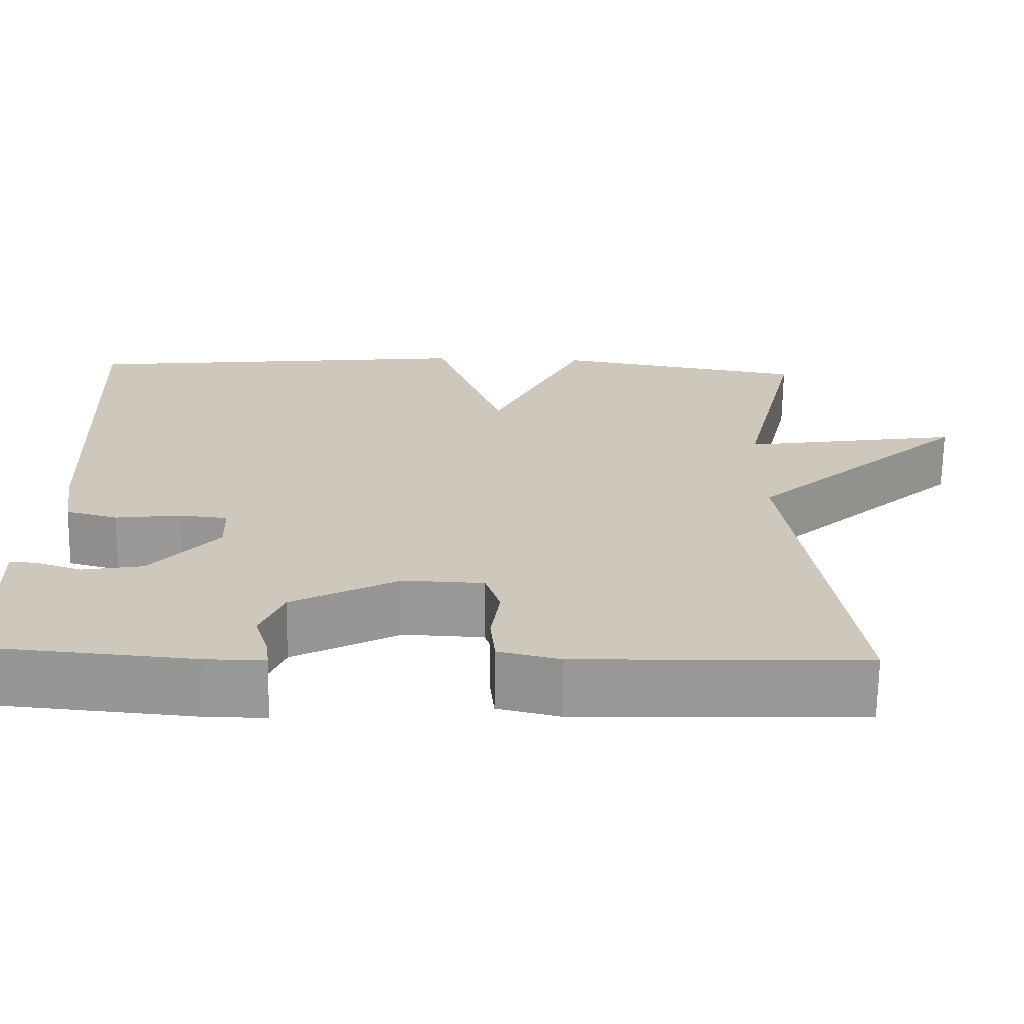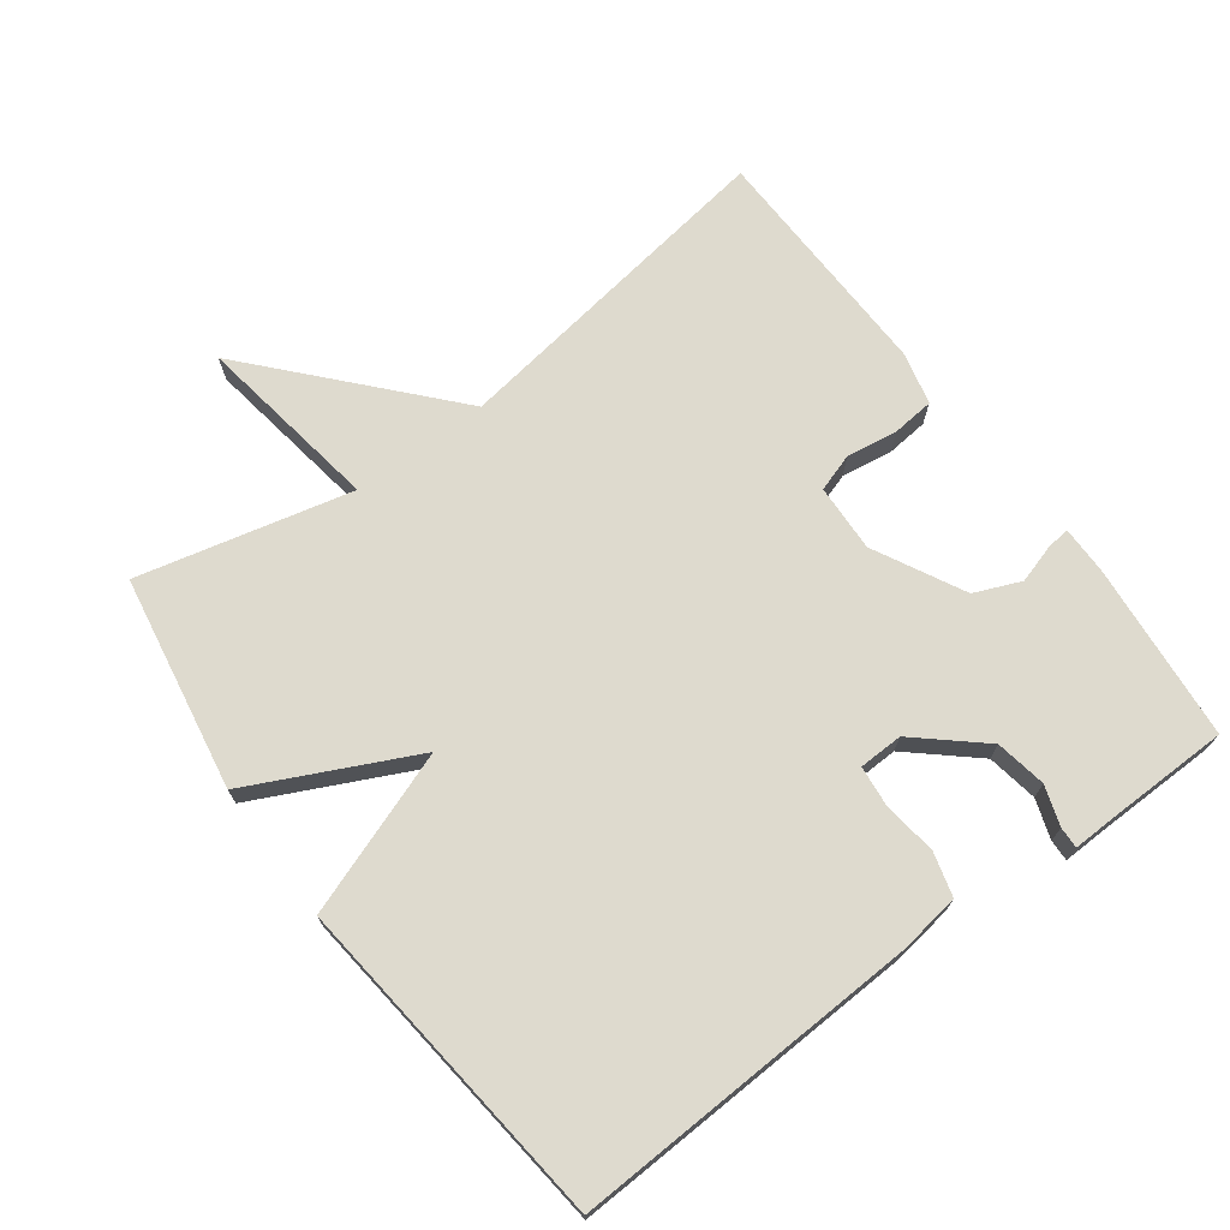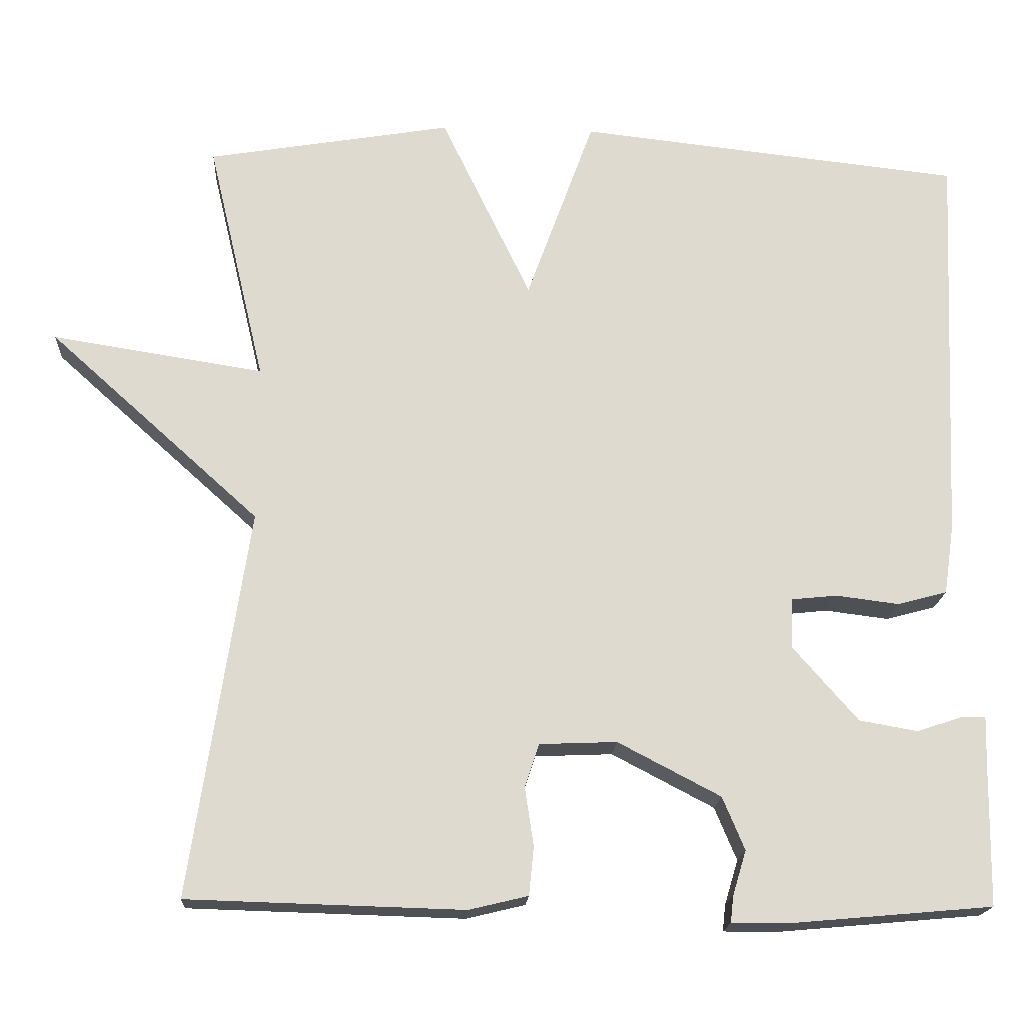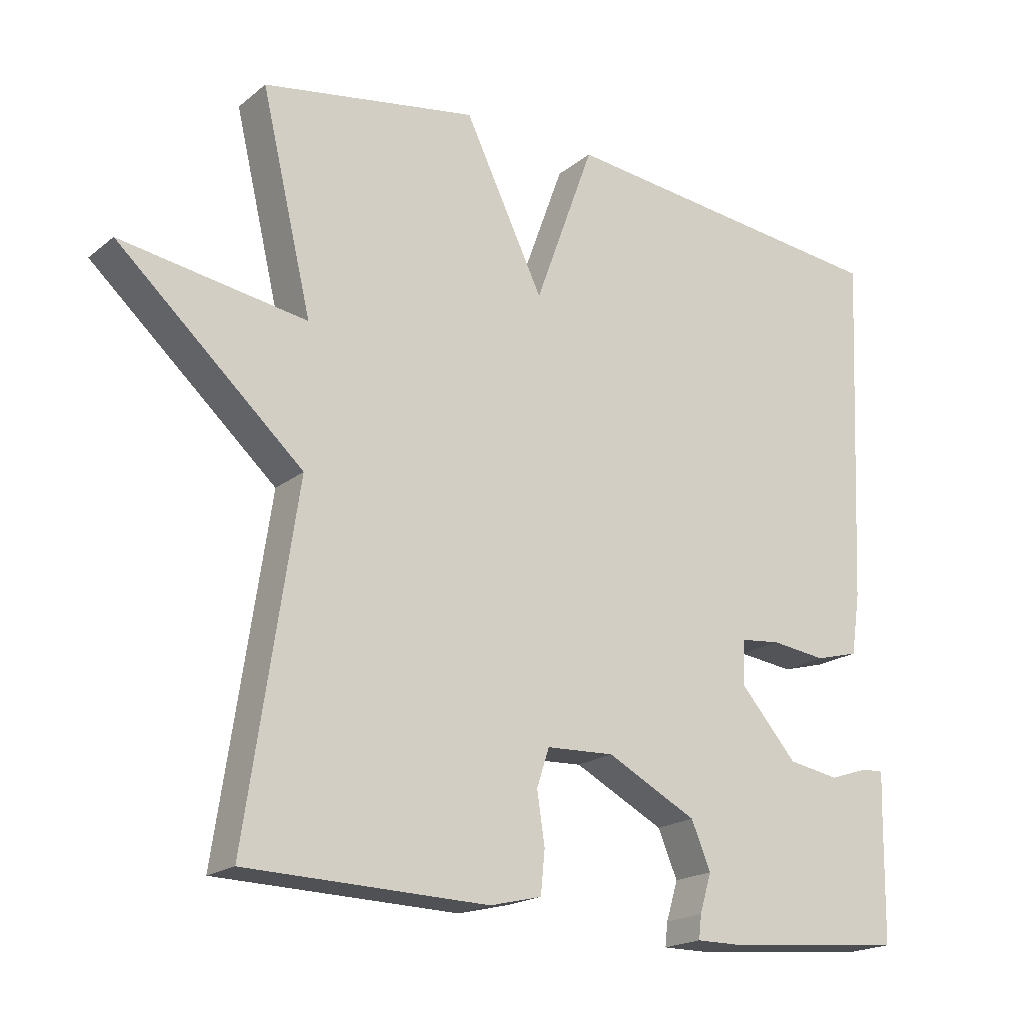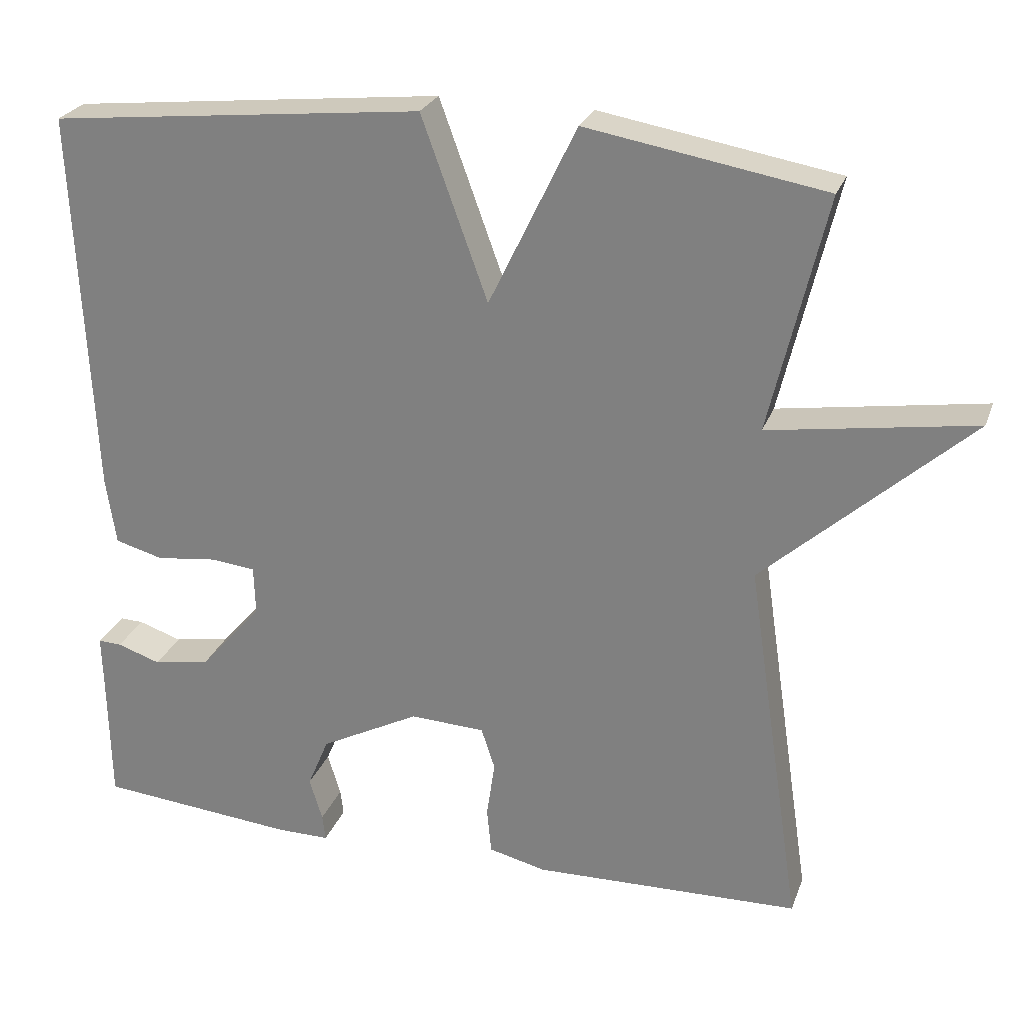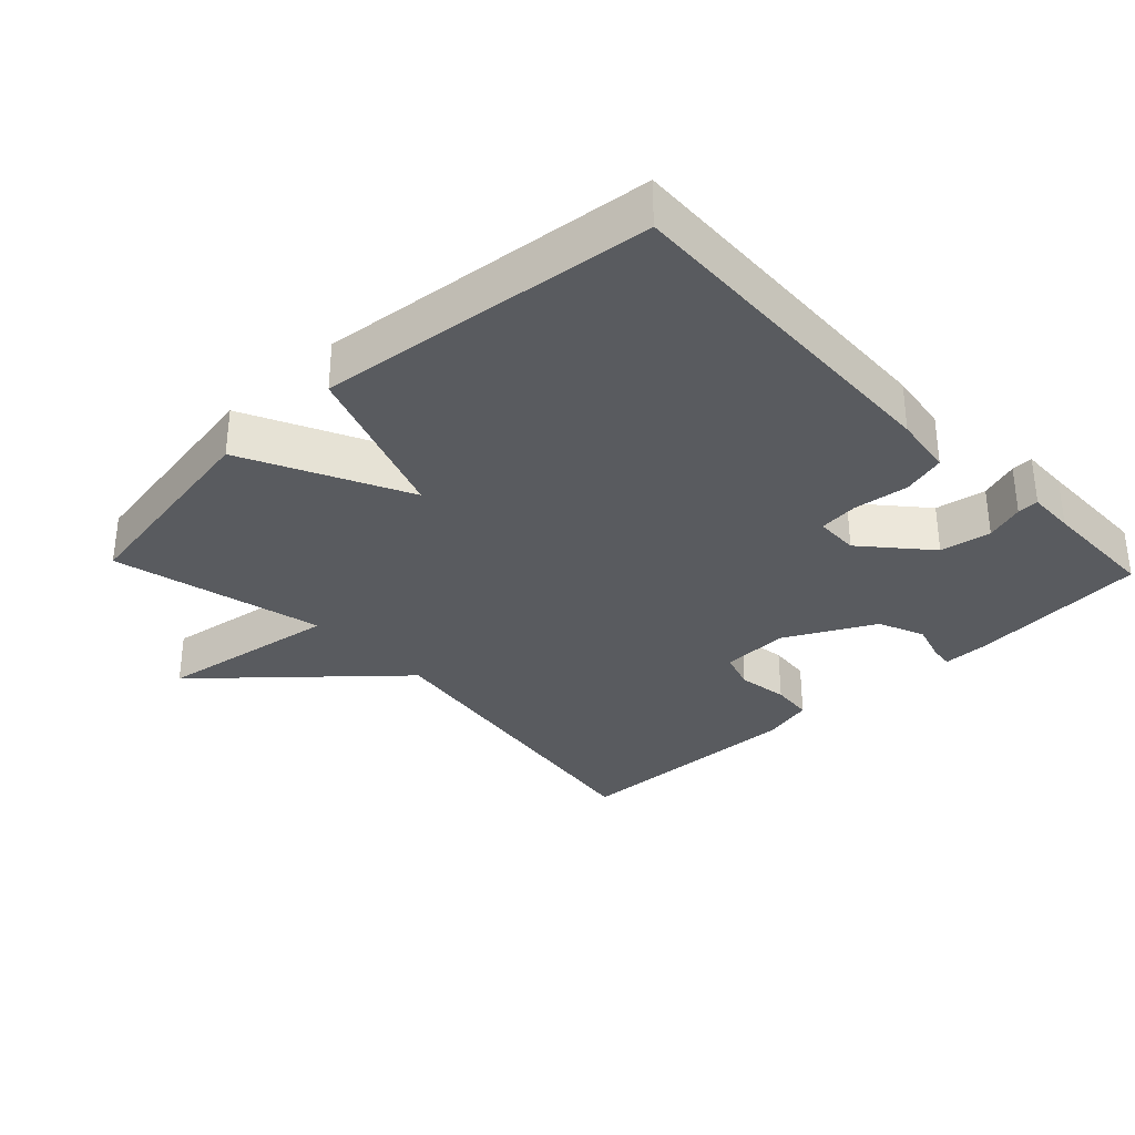
<metadata>
{"format":"obj","ext":"obj","renderer":"f3d","projection":"perspective","resolution":1024,"background":"white","views":[{"elev":-68.4,"azim":179.1,"up":"+Z"},{"elev":71.2,"azim":53.5,"up":"+Y"},{"elev":-18.4,"azim":-3.3,"up":"+Z"},{"elev":-19.2,"azim":-34.6,"up":"+Z"},{"elev":25.8,"azim":-162.3,"up":"+Z"},{"elev":-32.6,"azim":43.6,"up":"+Y"}]}
</metadata>
<code>
v -0.5 0.07 -0.5
v -0.427 0.07 -0.009
v -0.695 0.07 0.233
v -0.427 0.07 0.191
v -0.5 0.07 0.5
v -0.189 0.07 0.553
v -0.075 0.07 0.316
v 0.011 0.07 0.553
v 0.5 0.07 0.5
v 0.477 0.07 -0.007
v 0.464 0.07 -0.095
v 0.401 0.07 -0.112
v 0.321 0.07 -0.102
v 0.263 0.07 -0.108
v 0.261 0.07 -0.172
v 0.343 0.07 -0.266
v 0.417 0.07 -0.279
v 0.474 0.07 -0.26
v 0.505 0.07 -0.259
v 0.503 0.07 -0.327
v 0.5 0.07 -0.5
v 0.241 0.07 -0.523
v 0.172 0.07 -0.523
v 0.176 0.07 -0.489
v 0.193 0.07 -0.433
v 0.165 0.07 -0.366
v 0.035 0.07 -0.298
v -0.063 0.07 -0.302
v -0.081 0.07 -0.357
v -0.07 0.07 -0.431
v -0.076 0.07 -0.492
v -0.151 0.07 -0.51
v -0.5 0 -0.5
v -0.427 0 -0.009
v -0.695 0 0.233
v -0.427 0 0.191
v -0.5 0 0.5
v -0.189 0 0.553
v -0.075 0 0.316
v 0.011 0 0.553
v 0.5 0 0.5
v 0.477 0 -0.007
v 0.464 0 -0.095
v 0.401 0 -0.112
v 0.321 0 -0.102
v 0.263 0 -0.108
v 0.261 0 -0.172
v 0.343 0 -0.266
v 0.417 0 -0.279
v 0.474 0 -0.26
v 0.505 0 -0.259
v 0.503 0 -0.327
v 0.5 0 -0.5
v 0.241 0 -0.523
v 0.172 0 -0.523
v 0.176 0 -0.489
v 0.193 0 -0.433
v 0.165 0 -0.366
v 0.035 0 -0.298
v -0.063 0 -0.302
v -0.081 0 -0.357
v -0.07 0 -0.431
v -0.076 0 -0.492
v -0.151 0 -0.51
f 32 1 2
f 31 32 2
f 30 31 2
f 29 30 2
f 28 29 2
f 2 3 4
f 28 2 4
f 27 28 4
f 5 6 7
f 4 5 7
f 27 4 7
f 26 27 7
f 25 26 7 8
f 23 24 25
f 22 23 25
f 21 22 25
f 20 21 25
f 19 20 25
f 18 19 25
f 17 18 25
f 16 17 25
f 15 16 25
f 14 15 25 8
f 8 9 10
f 14 8 10
f 13 14 10
f 10 11 12 13
f 34 33 64
f 34 64 63
f 34 63 62
f 34 62 61
f 34 61 60
f 36 35 34
f 36 34 60
f 36 60 59
f 39 38 37
f 39 37 36
f 39 36 59
f 39 59 58
f 40 39 58 57
f 57 56 55
f 57 55 54
f 57 54 53
f 57 53 52
f 57 52 51
f 57 51 50
f 57 50 49
f 57 49 48
f 57 48 47
f 40 57 47 46
f 42 41 40
f 42 40 46
f 42 46 45
f 45 44 43 42
f 1 33 34 2
f 2 34 35 3
f 3 35 36 4
f 4 36 37 5
f 5 37 38 6
f 6 38 39 7
f 7 39 40 8
f 8 40 41 9
f 9 41 42 10
f 10 42 43 11
f 11 43 44 12
f 12 44 45 13
f 13 45 46 14
f 14 46 47 15
f 15 47 48 16
f 16 48 49 17
f 17 49 50 18
f 18 50 51 19
f 19 51 52 20
f 20 52 53 21
f 21 53 54 22
f 22 54 55 23
f 23 55 56 24
f 24 56 57 25
f 25 57 58 26
f 26 58 59 27
f 27 59 60 28
f 28 60 61 29
f 29 61 62 30
f 30 62 63 31
f 31 63 64 32
f 32 64 33 1

</code>
